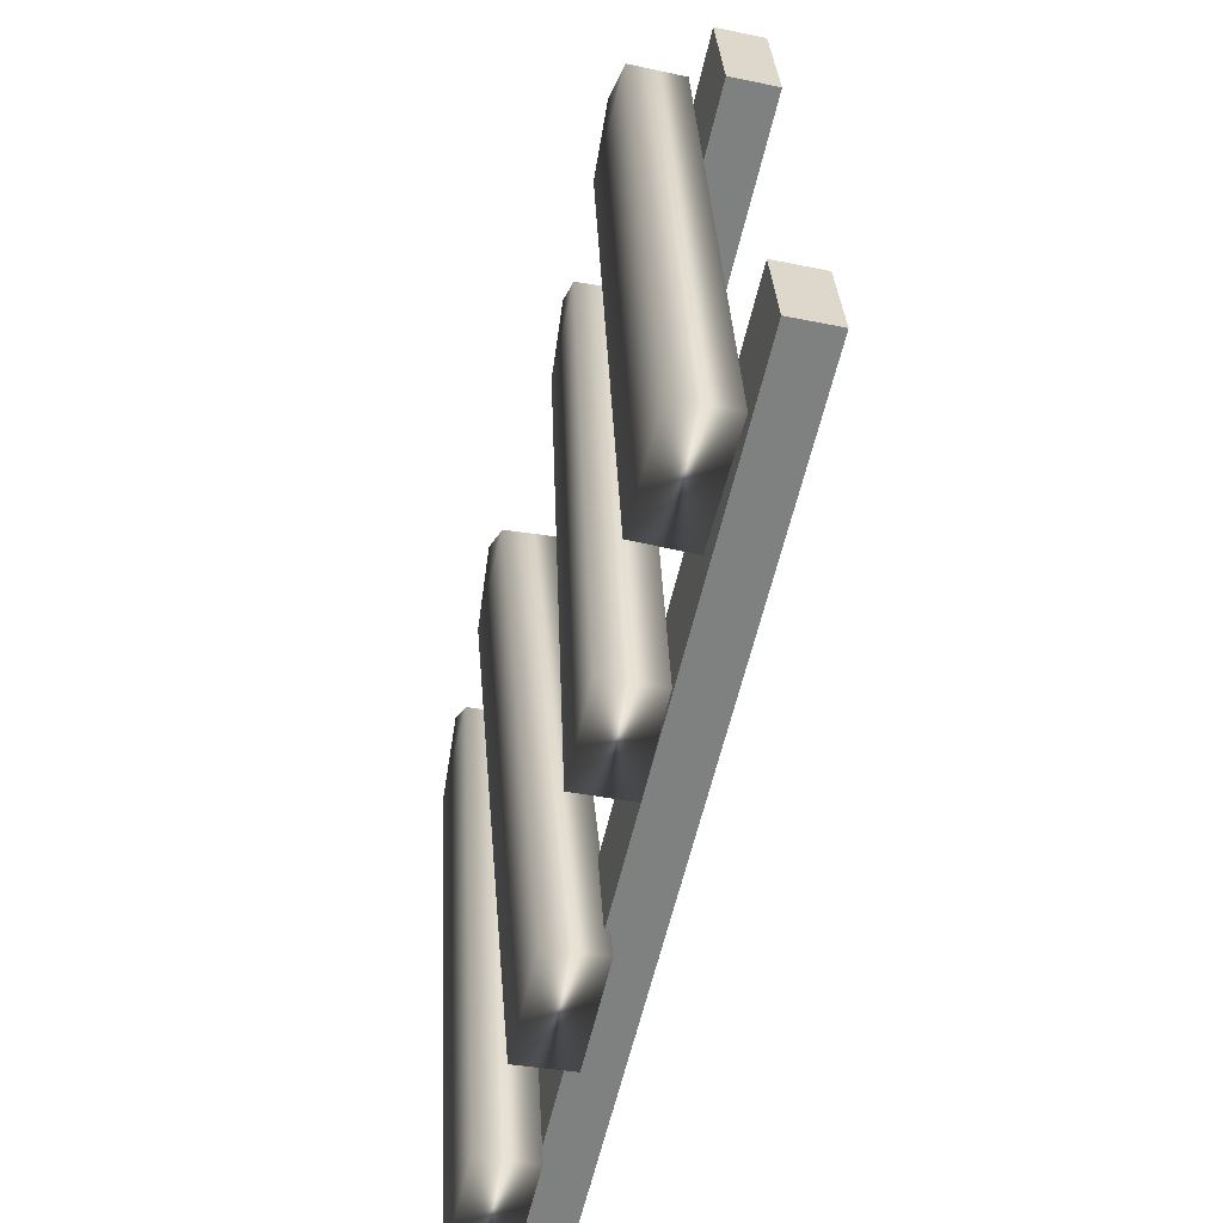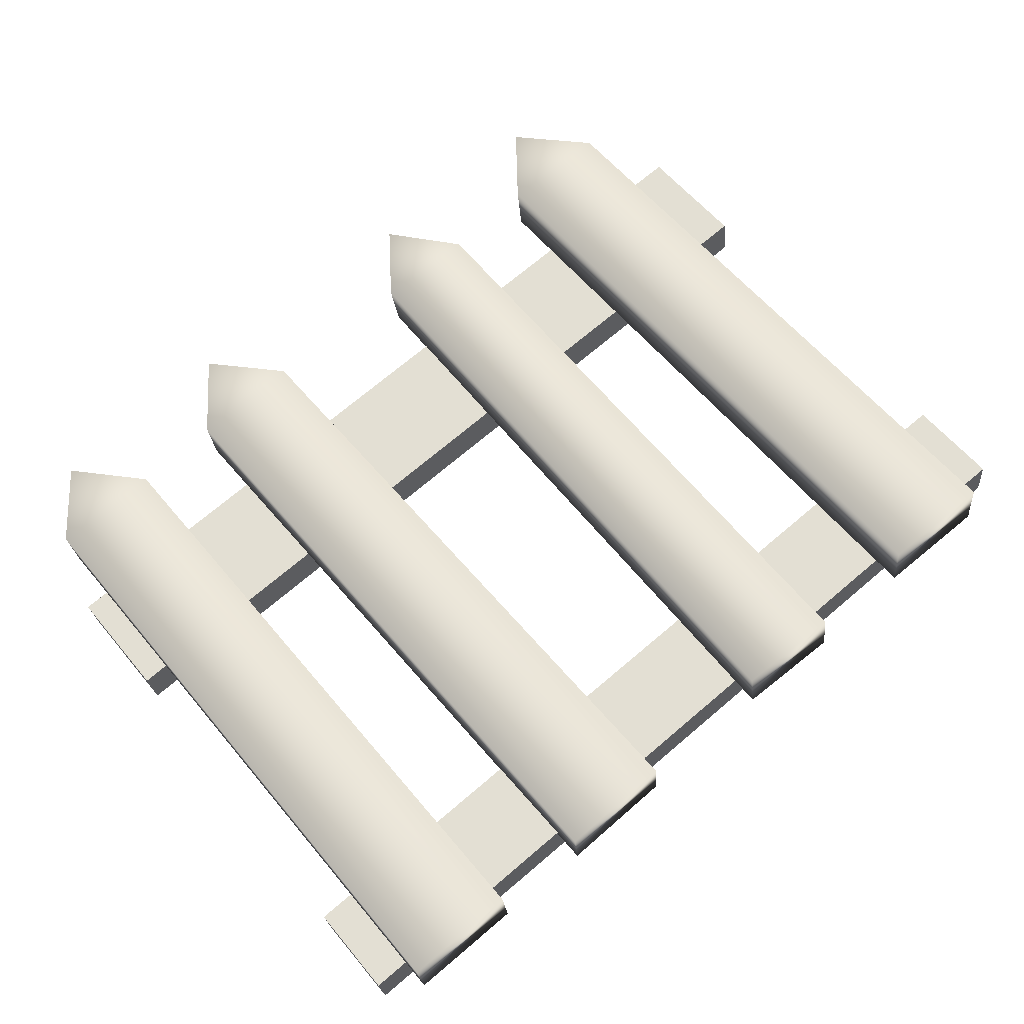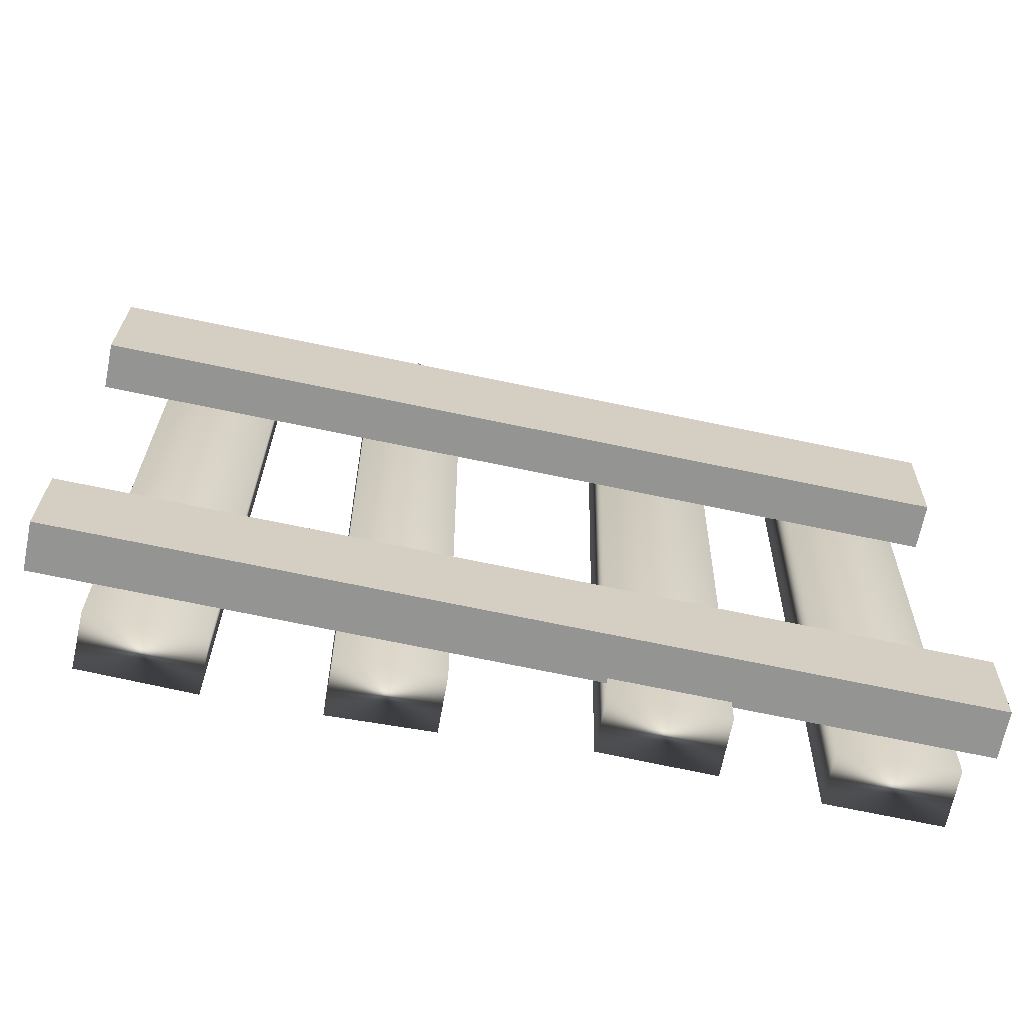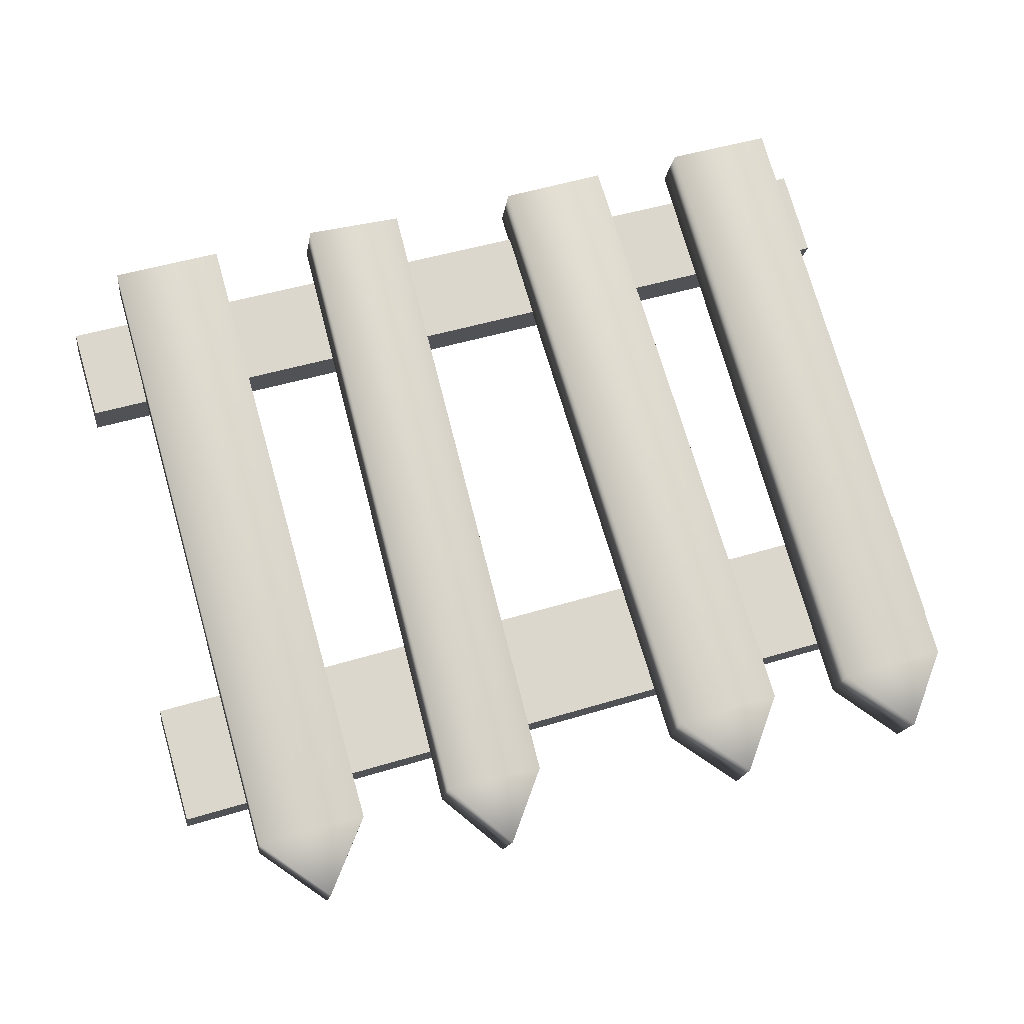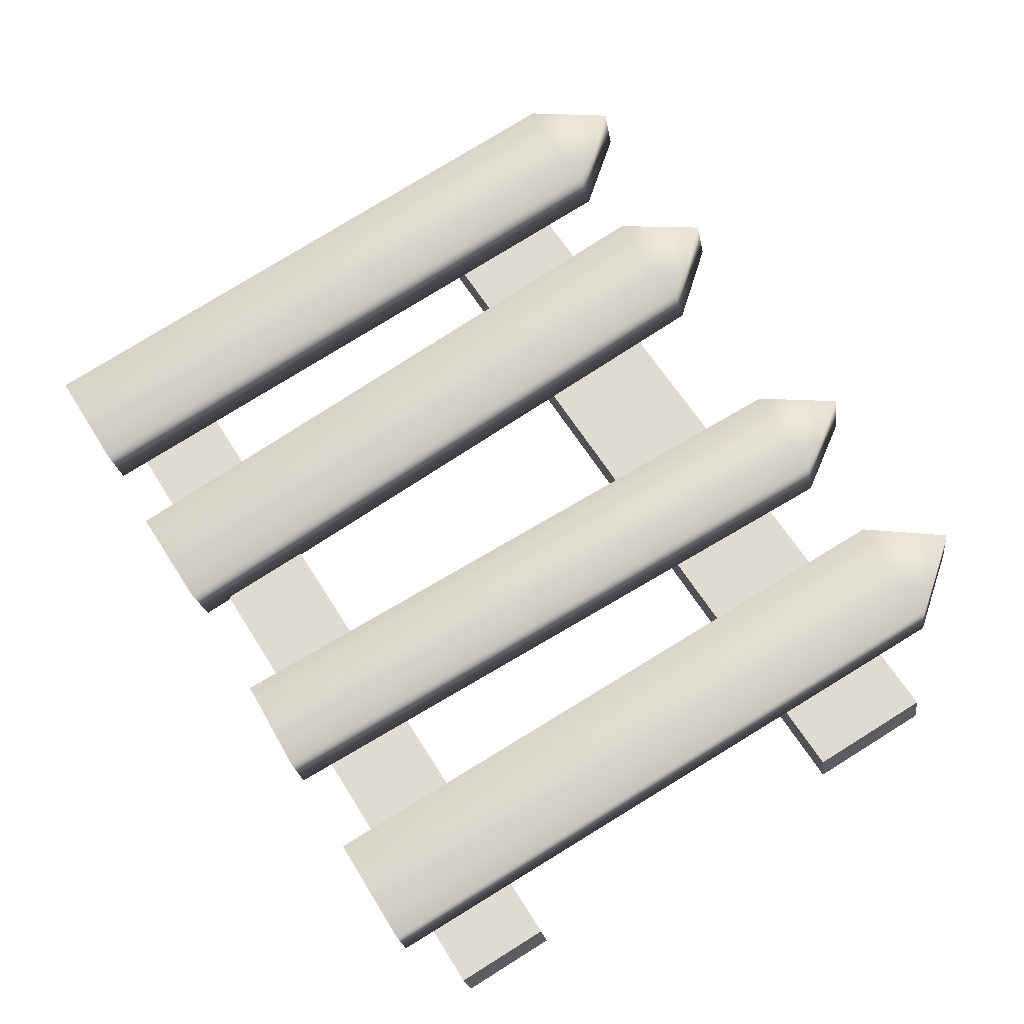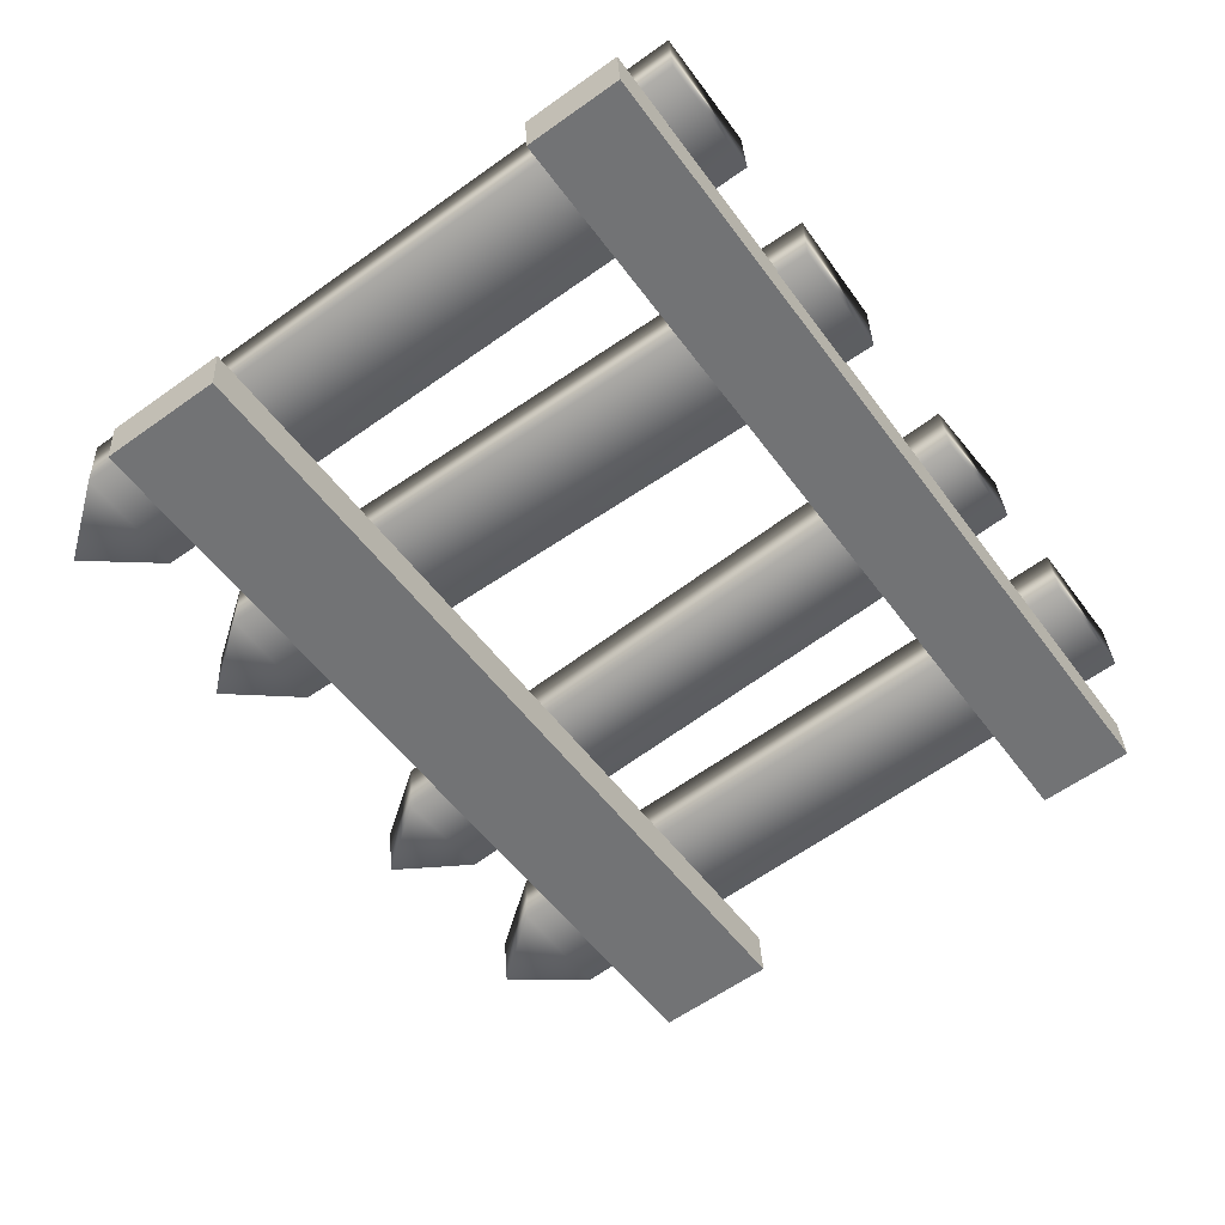
<metadata>
{"format":"obj","ext":"obj","renderer":"f3d","projection":"perspective","resolution":1024,"background":"white","views":[{"elev":-58.2,"azim":67.0,"up":"+Y"},{"elev":55.5,"azim":-37.0,"up":"+Z"},{"elev":-62.9,"azim":159.0,"up":"+Y"},{"elev":78.7,"azim":166.0,"up":"+Z"},{"elev":73.0,"azim":60.3,"up":"+Z"},{"elev":-64.7,"azim":-51.9,"up":"+Z"}]}
</metadata>
<code>
v -257.9 136.9 -193.4
v -256.5 137 -193.2
v -257.8 136.9 -194.1
v -256.4 137 -193.9
v -257.6 145.8 -192.9
v -257.4 145.9 -193.6
v -258.2 144.9 -193.1
v -258.1 145 -193.8
v -256.8 145 -192.8
v -256.7 145 -193.5
v -255.3 137 -193.1
v -254 137.1 -192.8
v -255.2 137.1 -193.8
v -253.9 137.1 -193.5
v -255.1 145.9 -192.4
v -255 146 -193.1
v -255.7 145 -192.6
v -255.6 145.1 -193.3
v -254.4 145.1 -192.3
v -254.3 145.2 -193
v -252.3 137.2 -192.4
v -251.1 137.2 -192.2
v -252.2 137.2 -193.1
v -251 137.2 -192.9
v -251.8 146.1 -192
v -251.7 146.1 -192.7
v -252.4 145.2 -192.1
v -252.3 145.2 -192.8
v -251.1 145.2 -191.9
v -251 145.3 -192.6
v -249.8 137.2 -191.9
v -248.4 137.3 -191.7
v -249.7 137.3 -192.6
v -248.3 137.3 -192.4
v -249.4 146.2 -191.6
v -249.2 146.2 -192.2
v -250 145.3 -191.7
v -249.9 145.3 -192.4
v -248.6 145.3 -191.5
v -248.5 145.4 -192.2
v -258.3 142.8 -193.9
v -247.6 143.2 -192.1
v -258.4 144.3 -193.9
v -247.7 144.7 -192.1
v -258.3 144.3 -194.5
v -247.6 144.8 -192.6
v -258.2 142.8 -194.5
v -247.5 143.3 -192.7
v -258.2 137.3 -194.2
v -247.6 137.8 -192.4
v -258.3 138.5 -194.1
v -247.6 138.9 -192.3
v -258.2 138.5 -194.7
v -247.5 139 -192.9
v -258.1 137.4 -194.8
v -247.5 137.8 -192.9
f 7 1 9
f 9 1 2
f 6 8 5
f 5 8 7
f 2 1 4
f 4 1 3
f 2 4 9
f 9 4 10
f 1 7 3
f 3 7 8
f 10 4 8
f 8 4 3
f 6 5 10
f 10 5 9
f 7 9 5
f 10 8 6
f 17 11 19
f 19 11 12
f 16 18 15
f 15 18 17
f 12 11 14
f 14 11 13
f 12 14 19
f 19 14 20
f 11 17 13
f 13 17 18
f 20 14 18
f 18 14 13
f 16 15 20
f 20 15 19
f 17 19 15
f 20 18 16
f 27 21 29
f 29 21 22
f 26 28 25
f 25 28 27
f 22 21 24
f 24 21 23
f 22 24 29
f 29 24 30
f 21 27 23
f 23 27 28
f 30 24 28
f 28 24 23
f 26 25 30
f 30 25 29
f 27 29 25
f 30 28 26
f 37 31 39
f 39 31 32
f 36 38 35
f 35 38 37
f 32 31 34
f 34 31 33
f 32 34 39
f 39 34 40
f 31 37 33
f 33 37 38
f 40 34 38
f 38 34 33
f 36 35 40
f 40 35 39
f 37 39 35
f 40 38 36
f 41 42 43
f 43 42 44
f 43 44 45
f 45 44 46
f 45 46 47
f 47 46 48
f 47 48 41
f 41 48 42
f 42 48 44
f 44 48 46
f 47 41 45
f 45 41 43
f 49 50 51
f 51 50 52
f 51 52 53
f 53 52 54
f 53 54 55
f 55 54 56
f 55 56 49
f 49 56 50
f 50 56 52
f 52 56 54
f 55 49 53
f 53 49 51

</code>
